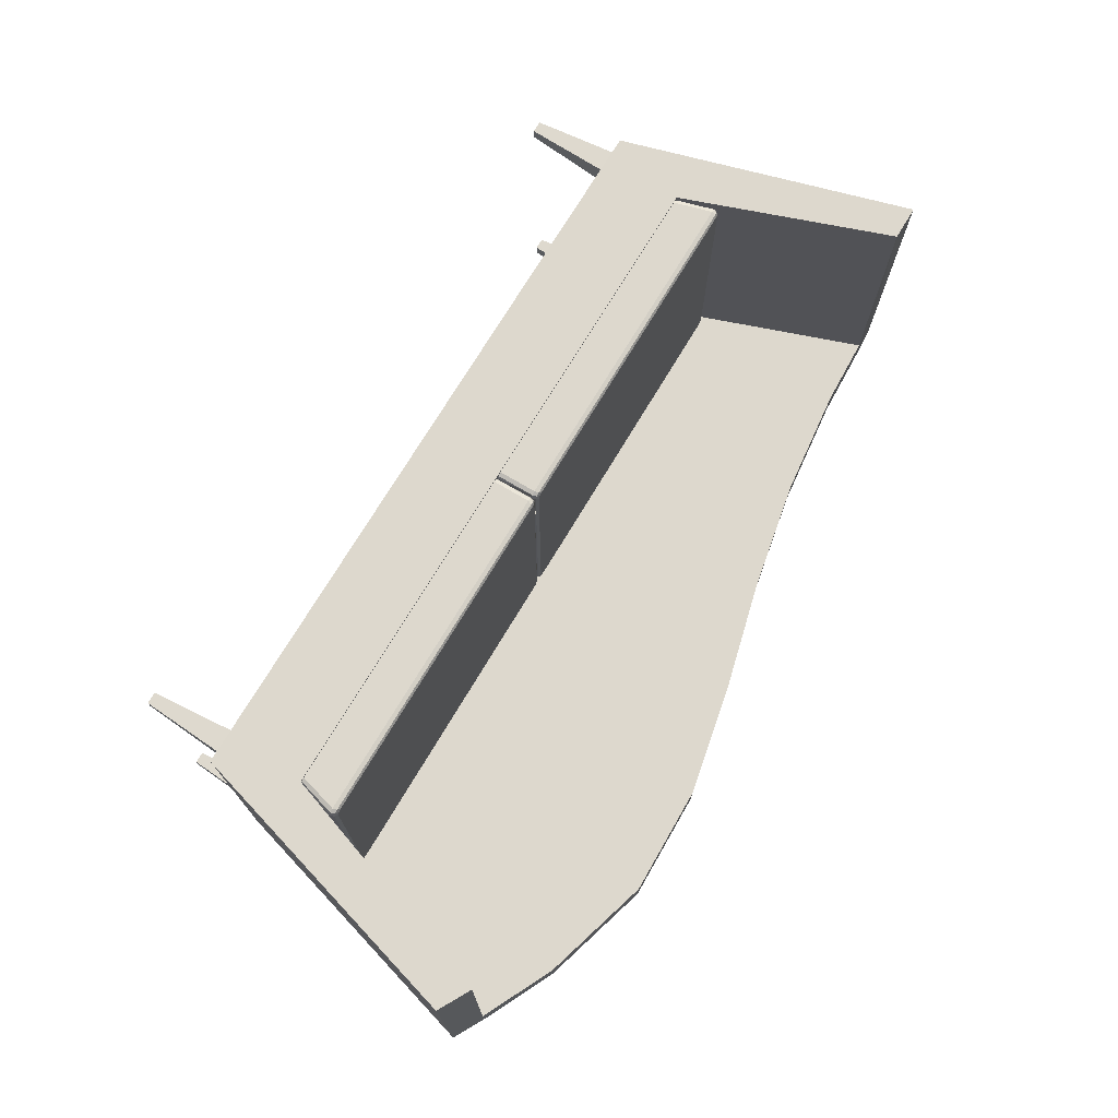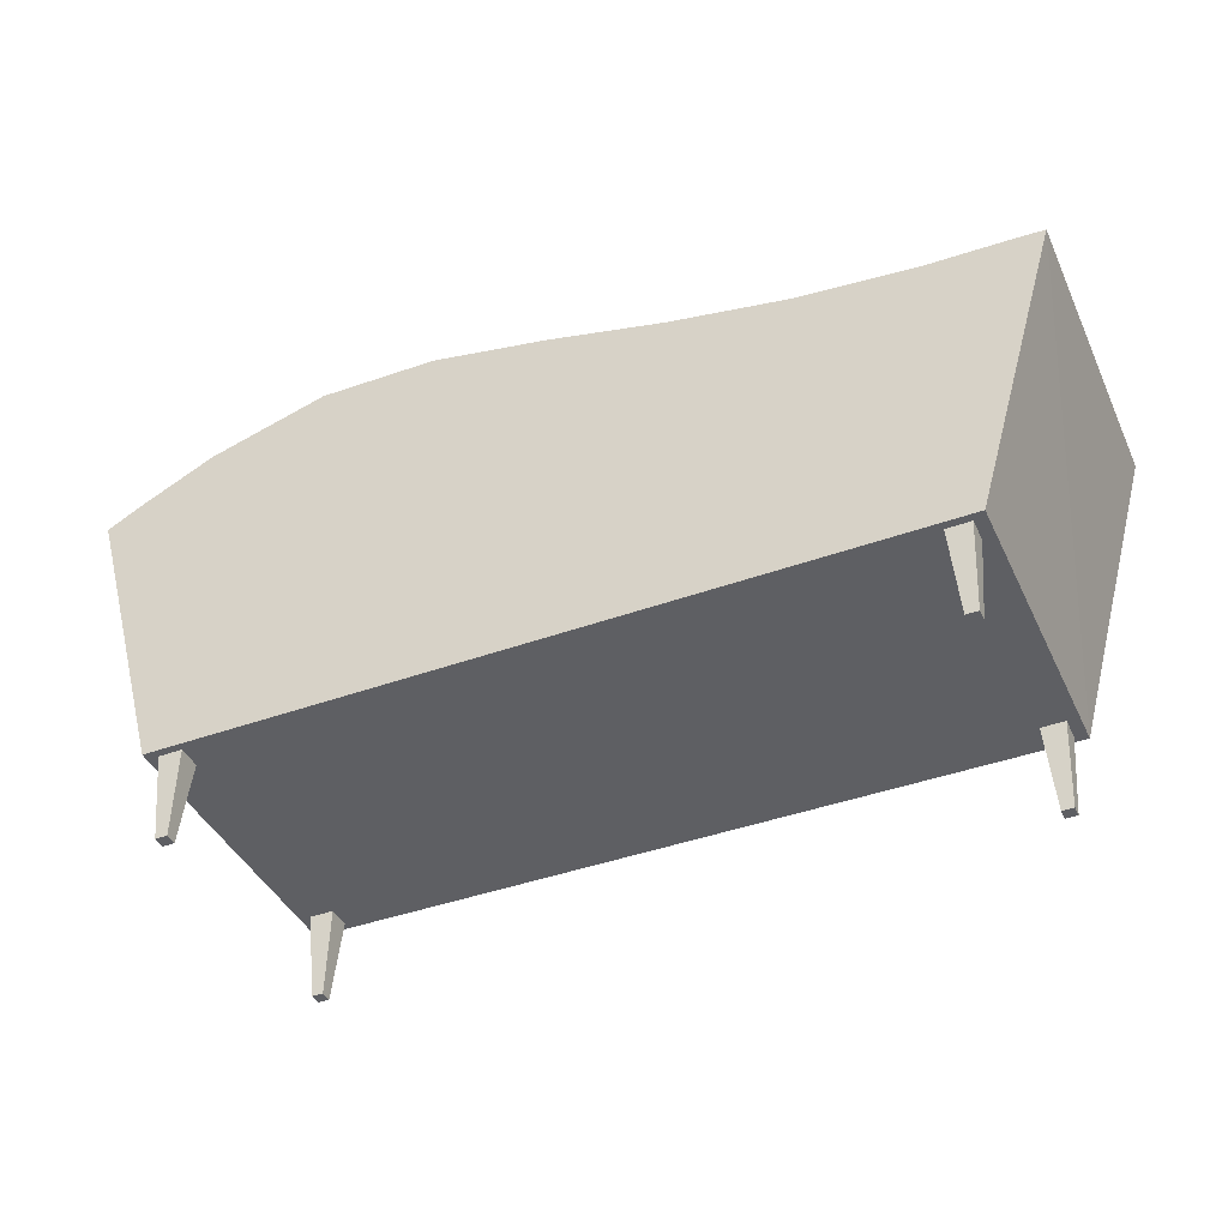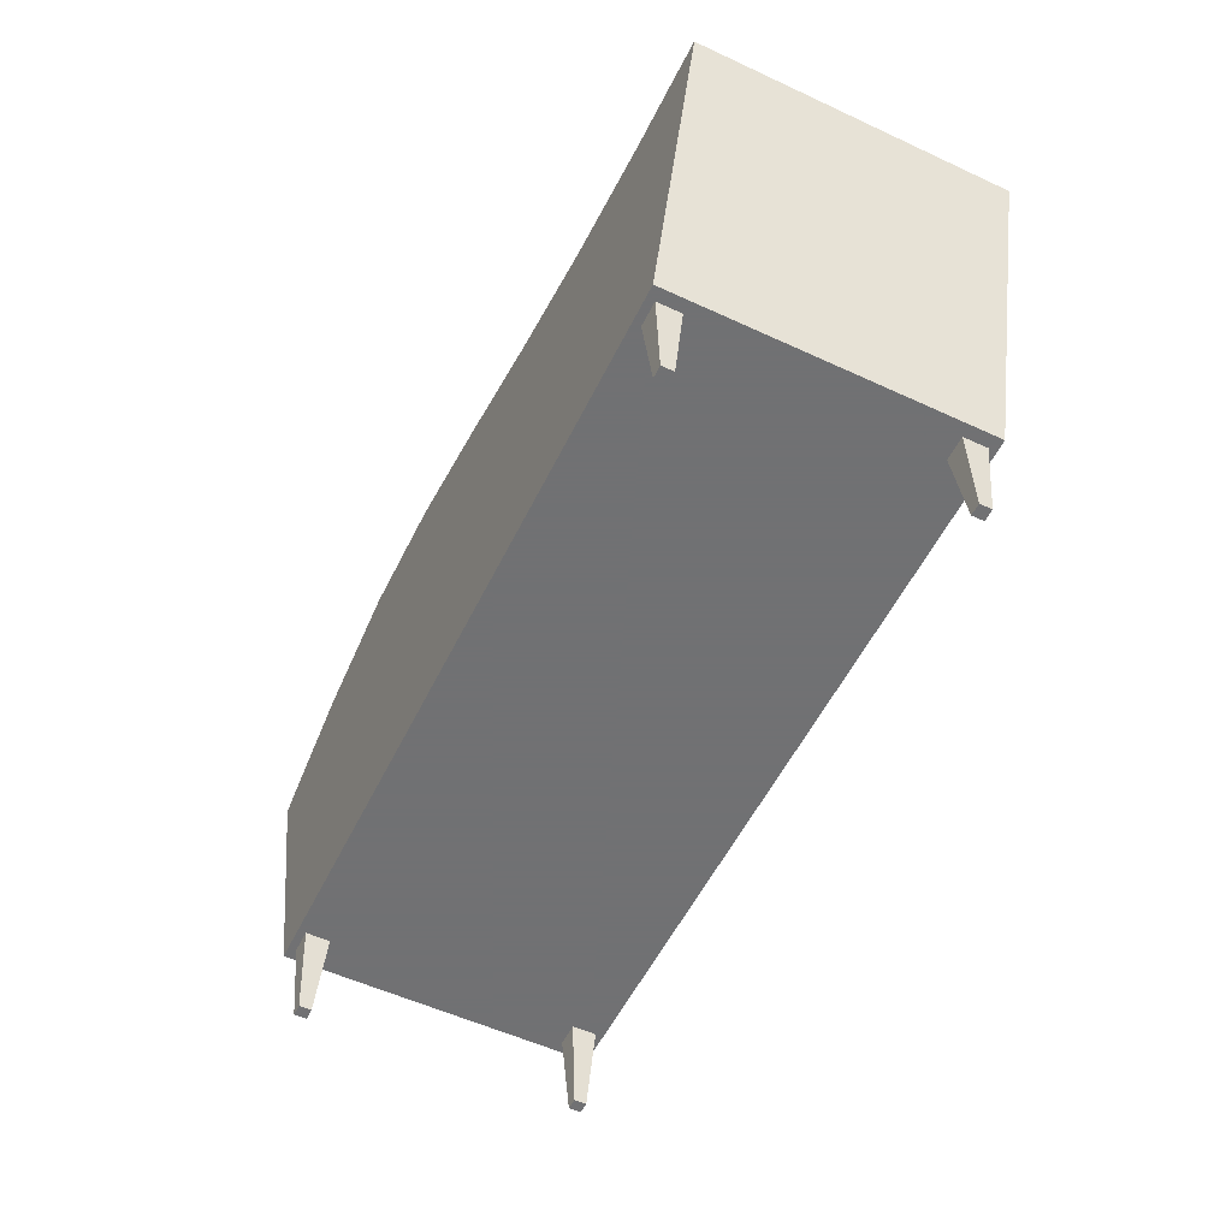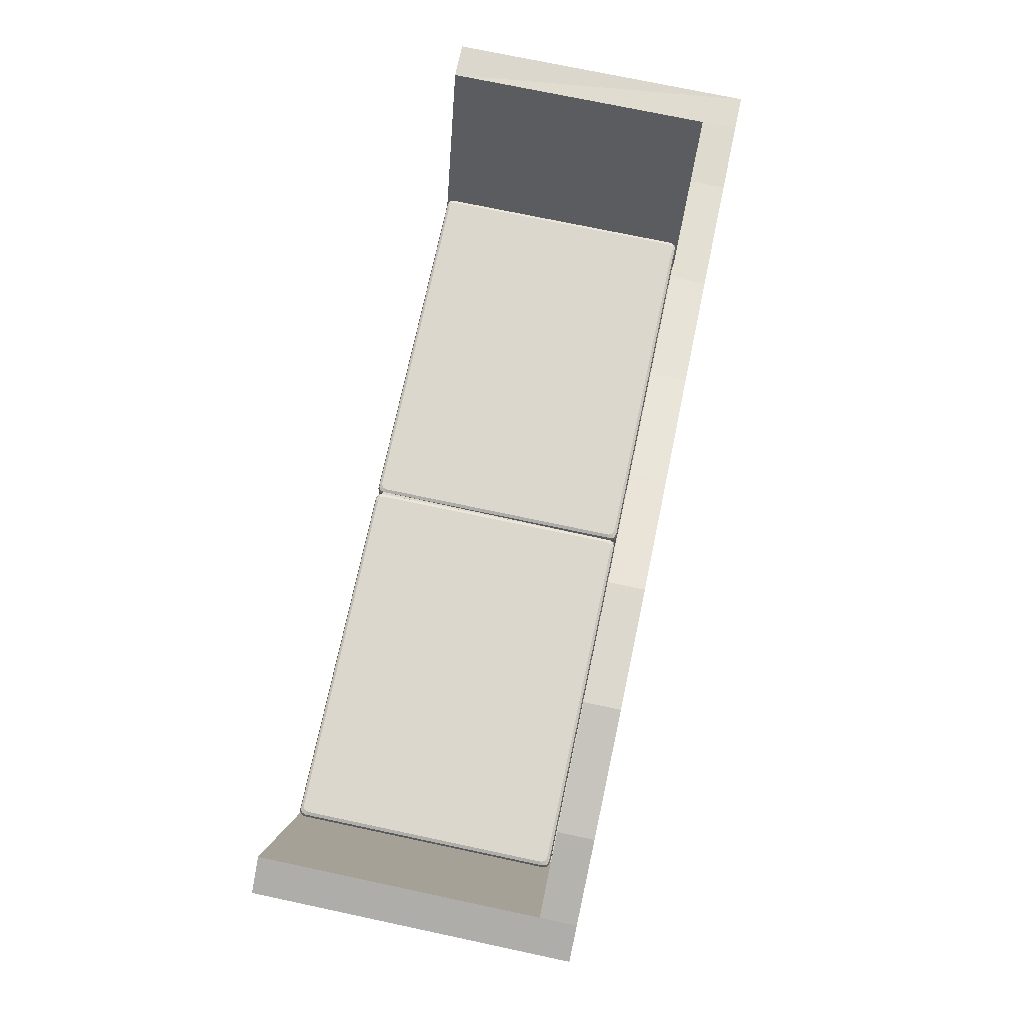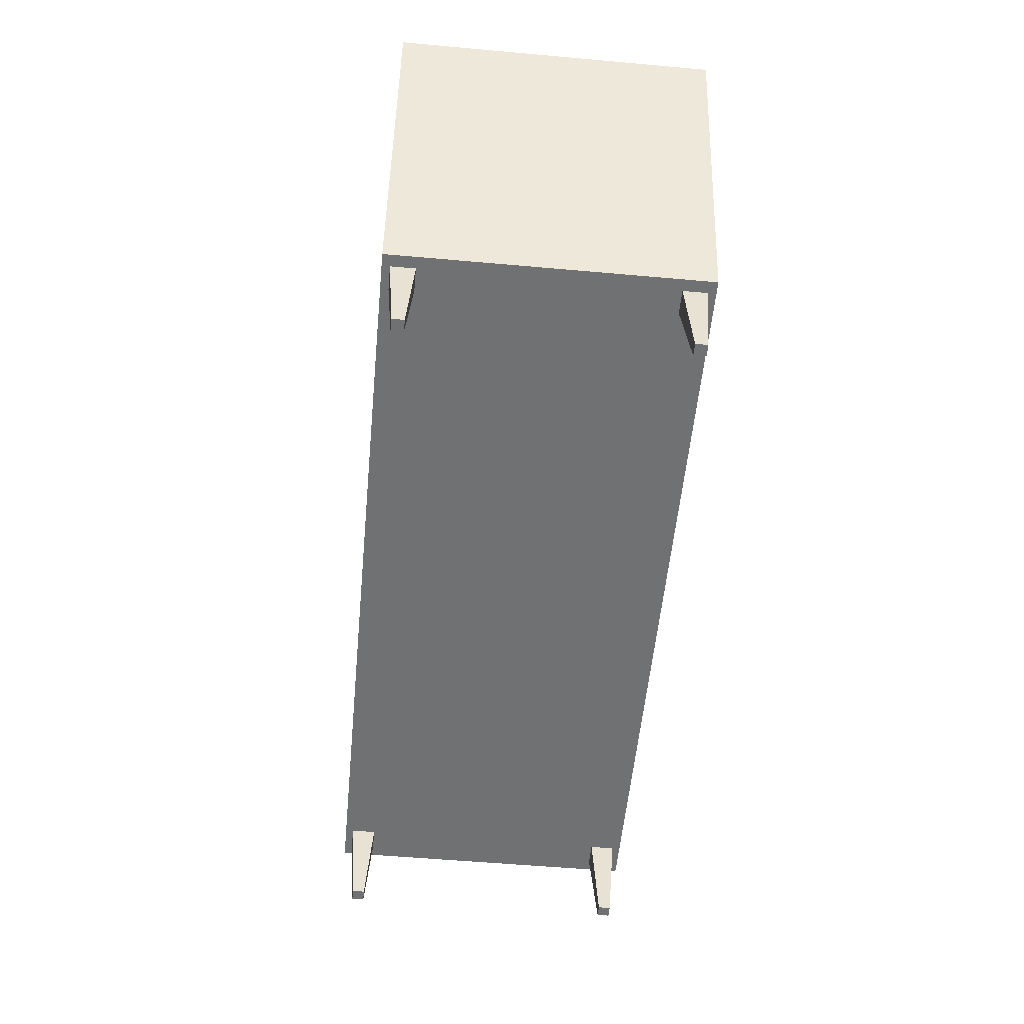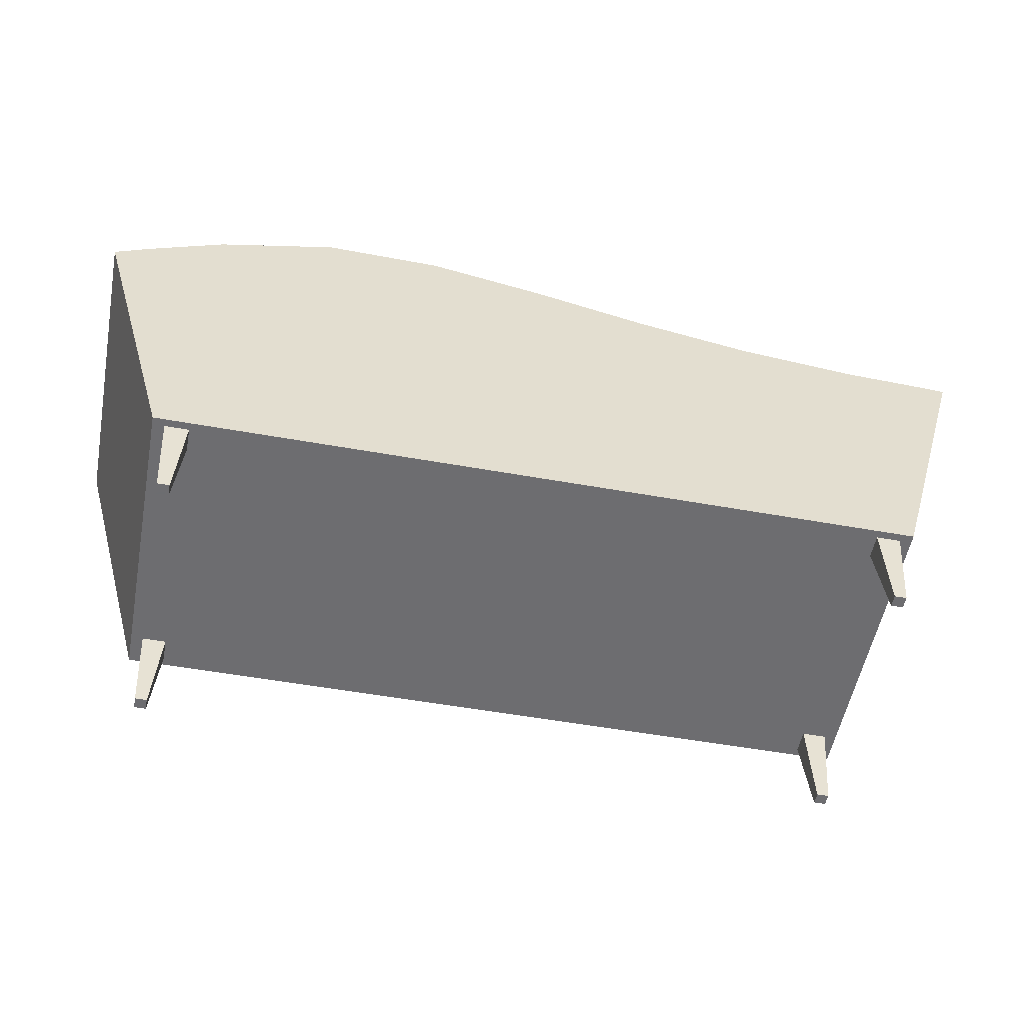
<metadata>
{"format":"obj","ext":"obj","renderer":"f3d","projection":"perspective","resolution":1024,"background":"white","views":[{"elev":72.3,"azim":120.8,"up":"+Z"},{"elev":-41.5,"azim":-156.3,"up":"+Y"},{"elev":-55.3,"azim":-116.0,"up":"+Y"},{"elev":73.3,"azim":102.0,"up":"+Y"},{"elev":-55.1,"azim":-95.4,"up":"+Y"},{"elev":-54.1,"azim":169.2,"up":"+Y"}]}
</metadata>
<code>
v 0.8873 0.1127 0.02505
v 0.1127 0.1127 0.025
v 0.8631 0.4775 0.02505
v 0.7421 0.5128 0.02504
v 0.621 0.5108 0.02503
v 0.5 0.486 0.02503
v 0.379 0.4557 0.02502
v 0.2579 0.4321 0.02501
v 0.975 0.4206 0.02505
v 0.025 0.4138 0.025
v 0.9417 0.439 0.02505
v 0.06248 0.4161 0.025
v 0.1369 0.4188 0.02501
v 0.975 0.4206 0.3397
v 0.8873 0.1127 0.3397
v 0.1127 0.1127 0.3397
v 0.9417 0.439 0.06136
v 0.8596 0.1974 0.06135
v 0.1403 0.1974 0.06131
v 0.06248 0.4161 0.06131
v 0.9417 0.439 0.3397
v 0.8596 0.1974 0.3397
v 0.1402 0.1974 0.3397
v 0.06246 0.4161 0.3397
v 0.8631 0.4775 0.06135
v 0.7421 0.5128 0.06135
v 0.621 0.5108 0.06134
v 0.5 0.486 0.06133
v 0.379 0.4557 0.06133
v 0.2579 0.4321 0.06132
v 0.1369 0.4188 0.06131
v 0.5003 0.3098 0.02503
v 0.02616 0.4161 0.3397
v 0.5004 0.3098 0.06133
v 0.1409 0.1947 0.3323
v 0.1289 0.2371 0.3323
v 0.1409 0.1947 0.06913
v 0.1289 0.2371 0.06913
v 0.1302 0.2414 0.3312
v 0.1302 0.2414 0.07025
v 0.1427 0.1947 0.3364
v 0.1307 0.2371 0.3364
v 0.1427 0.1947 0.06498
v 0.1307 0.2371 0.06498
v 0.132 0.2414 0.3353
v 0.132 0.2414 0.0661
v 0.1335 0.2431 0.3285
v 0.1335 0.2431 0.07294
v 0.1468 0.1947 0.3382
v 0.135 0.2371 0.3382
v 0.1353 0.2431 0.3326
v 0.1353 0.2431 0.06879
v 0.1363 0.2414 0.3371
v 0.1396 0.2431 0.3344
v 0.49 0.2431 0.3344
v 0.4931 0.2414 0.3371
v 0.4941 0.2431 0.3326
v 0.4941 0.2431 0.06879
v 0.4944 0.1947 0.3382
v 0.4944 0.2371 0.3382
v 0.4958 0.2431 0.3285
v 0.4973 0.2414 0.3353
v 0.4973 0.2414 0.0661
v 0.4986 0.1947 0.3365
v 0.4986 0.2371 0.3365
v 0.4986 0.1947 0.06499
v 0.4986 0.2371 0.06499
v 0.499 0.2414 0.3312
v 0.5003 0.1947 0.3323
v 0.5003 0.2371 0.3323
v 0.1363 0.2414 0.06438
v 0.4931 0.2414 0.06438
v 0.49 0.2431 0.06707
v 0.1396 0.2431 0.06707
v 0.135 0.2371 0.06327
v 0.4944 0.2371 0.06326
v 0.1468 0.1947 0.06327
v 0.4944 0.1947 0.06326
v 0.4958 0.2431 0.07294
v 0.499 0.2414 0.07025
v 0.5003 0.2371 0.06913
v 0.5003 0.1947 0.06913
v 0.3145 0.2431 0.2179
v 0.8643 0.2414 0.06438
v 0.8686 0.2414 0.0661
v 0.8699 0.2371 0.06499
v 0.8656 0.2371 0.06326
v 0.8579 0.1947 0.06499
v 0.8538 0.1947 0.06326
v 0.5061 0.1947 0.06327
v 0.502 0.1947 0.06498
v 0.502 0.2371 0.06498
v 0.5061 0.2371 0.06327
v 0.5033 0.2414 0.0661
v 0.5074 0.2414 0.06438
v 0.5016 0.2414 0.07025
v 0.502 0.1947 0.3364
v 0.502 0.2371 0.3364
v 0.5033 0.2414 0.3353
v 0.5016 0.2414 0.3312
v 0.5061 0.2371 0.3382
v 0.5074 0.2414 0.3371
v 0.5061 0.1947 0.3382
v 0.8538 0.1947 0.3382
v 0.8579 0.1947 0.3365
v 0.8699 0.2371 0.3365
v 0.8656 0.2371 0.3382
v 0.8686 0.2414 0.3353
v 0.8643 0.2414 0.3371
v 0.8717 0.2371 0.3323
v 0.8704 0.2414 0.3312
v 0.8596 0.1947 0.3323
v 0.8596 0.1947 0.06913
v 0.8717 0.2371 0.06913
v 0.8704 0.2414 0.07025
v 0.861 0.2431 0.06707
v 0.8653 0.2431 0.0688
v 0.5065 0.2431 0.06879
v 0.5106 0.2431 0.06707
v 0.5047 0.2431 0.07294
v 0.5065 0.2431 0.3326
v 0.5047 0.2431 0.3285
v 0.5106 0.2431 0.3344
v 0.8653 0.2431 0.3326
v 0.861 0.2431 0.3344
v 0.8671 0.2431 0.3285
v 0.8671 0.2431 0.07294
v 0.6739 0.2431 0.2179
v 0.8752 0.1127 0.05709
v 0.8691 0.025 0.05104
v 0.857 0.025 0.05104
v 0.851 0.1127 0.05709
v 0.8752 0.1127 0.03288
v 0.8691 0.025 0.03894
v 0.857 0.025 0.03894
v 0.851 0.1127 0.03288
v 0.149 0.1127 0.05709
v 0.143 0.025 0.05104
v 0.1309 0.025 0.05104
v 0.1248 0.1127 0.05709
v 0.1248 0.1127 0.03288
v 0.1309 0.025 0.03893
v 0.143 0.025 0.03893
v 0.149 0.1127 0.03288
v 0.8752 0.1127 0.3317
v 0.8691 0.025 0.3256
v 0.857 0.025 0.3256
v 0.851 0.1127 0.3317
v 0.851 0.1127 0.3075
v 0.857 0.025 0.3135
v 0.8691 0.025 0.3135
v 0.8752 0.1127 0.3075
v 0.149 0.1127 0.3317
v 0.143 0.025 0.3256
v 0.1309 0.025 0.3256
v 0.1248 0.1127 0.3317
v 0.1248 0.1127 0.3075
v 0.1309 0.025 0.3135
v 0.143 0.025 0.3135
v 0.149 0.1127 0.3075
f 14 15 1
f 9 14 1
f 15 16 2
f 1 15 2
f 22 21 17
f 18 22 17
f 23 22 18
f 19 23 18
f 24 23 19
f 20 24 19
f 25 17 11
f 3 25 11
f 26 25 3
f 4 26 3
f 27 26 4
f 5 27 4
f 28 27 5
f 6 28 5
f 29 28 6
f 7 29 6
f 30 29 7
f 8 30 7
f 31 30 8
f 13 31 8
f 20 31 13
f 12 20 13
f 32 10 12
f 32 12 13
f 32 13 8
f 32 8 7
f 32 7 6
f 32 6 5
f 32 5 4
f 32 4 3
f 32 3 11
f 32 11 9
f 32 9 1
f 32 1 2
f 32 2 10
f 33 16 23
f 24 33 23
f 10 2 16
f 33 10 16
f 22 15 14
f 21 22 14
f 23 16 15
f 22 23 15
f 34 20 19
f 34 19 18
f 34 18 17
f 34 17 25
f 34 25 26
f 34 26 27
f 34 27 28
f 34 28 29
f 34 29 30
f 34 30 31
f 34 31 20
f 20 12 10
f 10 33 24
f 20 10 24
f 17 9 11
f 9 17 21
f 14 9 21
f 63 67 76
f 72 63 76
f 67 66 78
f 76 67 78
f 43 44 75
f 77 43 75
f 46 71 75
f 44 46 75
f 40 46 44
f 38 40 44
f 44 43 37
f 38 44 37
f 41 42 36
f 35 41 36
f 45 39 36
f 42 45 36
f 53 45 42
f 50 53 42
f 42 41 49
f 50 42 49
f 64 65 60
f 59 64 60
f 62 56 60
f 65 62 60
f 68 62 65
f 70 68 65
f 65 64 69
f 66 67 81
f 80 81 67
f 63 80 67
f 58 63 72
f 73 58 72
f 52 74 71
f 46 52 71
f 48 52 46
f 40 48 46
f 51 47 39
f 45 51 39
f 54 51 45
f 53 54 45
f 57 55 56
f 62 57 56
f 61 57 62
f 68 61 62
f 79 80 63
f 58 79 63
f 56 55 54
f 53 56 54
f 60 56 53
f 50 60 53
f 59 60 50
f 49 59 50
f 73 72 71
f 74 73 71
f 72 76 75
f 71 72 75
f 76 78 77
f 75 76 77
f 48 40 39
f 47 48 39
f 40 38 36
f 39 40 36
f 38 37 35
f 36 38 35
f 80 79 61
f 68 80 61
f 81 80 68
f 83 55 57
f 83 57 61
f 83 61 79
f 83 79 58
f 83 58 73
f 83 73 74
f 83 74 52
f 83 52 48
f 83 48 47
f 83 47 51
f 83 51 54
f 83 54 55
f 85 86 87
f 84 85 87
f 86 88 89
f 87 86 89
f 91 92 93
f 90 91 93
f 94 95 93
f 92 94 93
f 96 94 92
f 81 96 92
f 92 91 82
f 97 98 70
f 99 100 70
f 98 99 70
f 102 99 98
f 101 102 98
f 98 97 103
f 101 98 103
f 105 106 107
f 104 105 107
f 108 109 107
f 106 108 107
f 111 108 106
f 110 111 106
f 106 105 112
f 110 106 112
f 88 86 114
f 113 88 114
f 115 114 86
f 85 115 86
f 117 85 84
f 116 117 84
f 118 119 95
f 94 118 95
f 120 118 94
f 96 120 94
f 121 122 100
f 99 121 100
f 123 121 99
f 102 123 99
f 124 125 109
f 108 124 109
f 126 124 108
f 111 126 108
f 127 115 85
f 117 127 85
f 109 125 123
f 102 109 123
f 107 109 102
f 101 107 102
f 104 107 101
f 103 104 101
f 116 84 95
f 119 116 95
f 84 87 93
f 95 84 93
f 87 89 90
f 93 87 90
f 120 96 100
f 122 120 100
f 100 96 70
f 115 127 126
f 111 115 126
f 114 115 111
f 110 114 111
f 113 114 110
f 112 113 110
f 128 125 124
f 128 124 126
f 128 126 127
f 128 127 117
f 128 117 116
f 128 116 119
f 128 119 118
f 128 118 120
f 128 120 122
f 128 122 121
f 128 121 123
f 128 123 125
f 131 130 129
f 132 131 129
f 134 135 136
f 133 134 136
f 135 131 132
f 136 135 132
f 132 129 133
f 136 132 133
f 130 134 133
f 129 130 133
f 135 134 130
f 131 135 130
f 139 138 137
f 140 139 137
f 143 142 141
f 144 143 141
f 142 139 140
f 141 142 140
f 140 137 144
f 141 140 144
f 138 143 144
f 137 138 144
f 142 143 138
f 139 142 138
f 147 146 145
f 148 147 145
f 151 150 149
f 152 151 149
f 150 147 148
f 149 150 148
f 148 145 152
f 149 148 152
f 146 151 152
f 145 146 152
f 150 151 146
f 147 150 146
f 155 154 153
f 156 155 153
f 159 158 157
f 160 159 157
f 158 155 156
f 157 158 156
f 156 153 160
f 157 156 160
f 154 159 160
f 153 154 160
f 158 159 154
f 155 158 154

</code>
